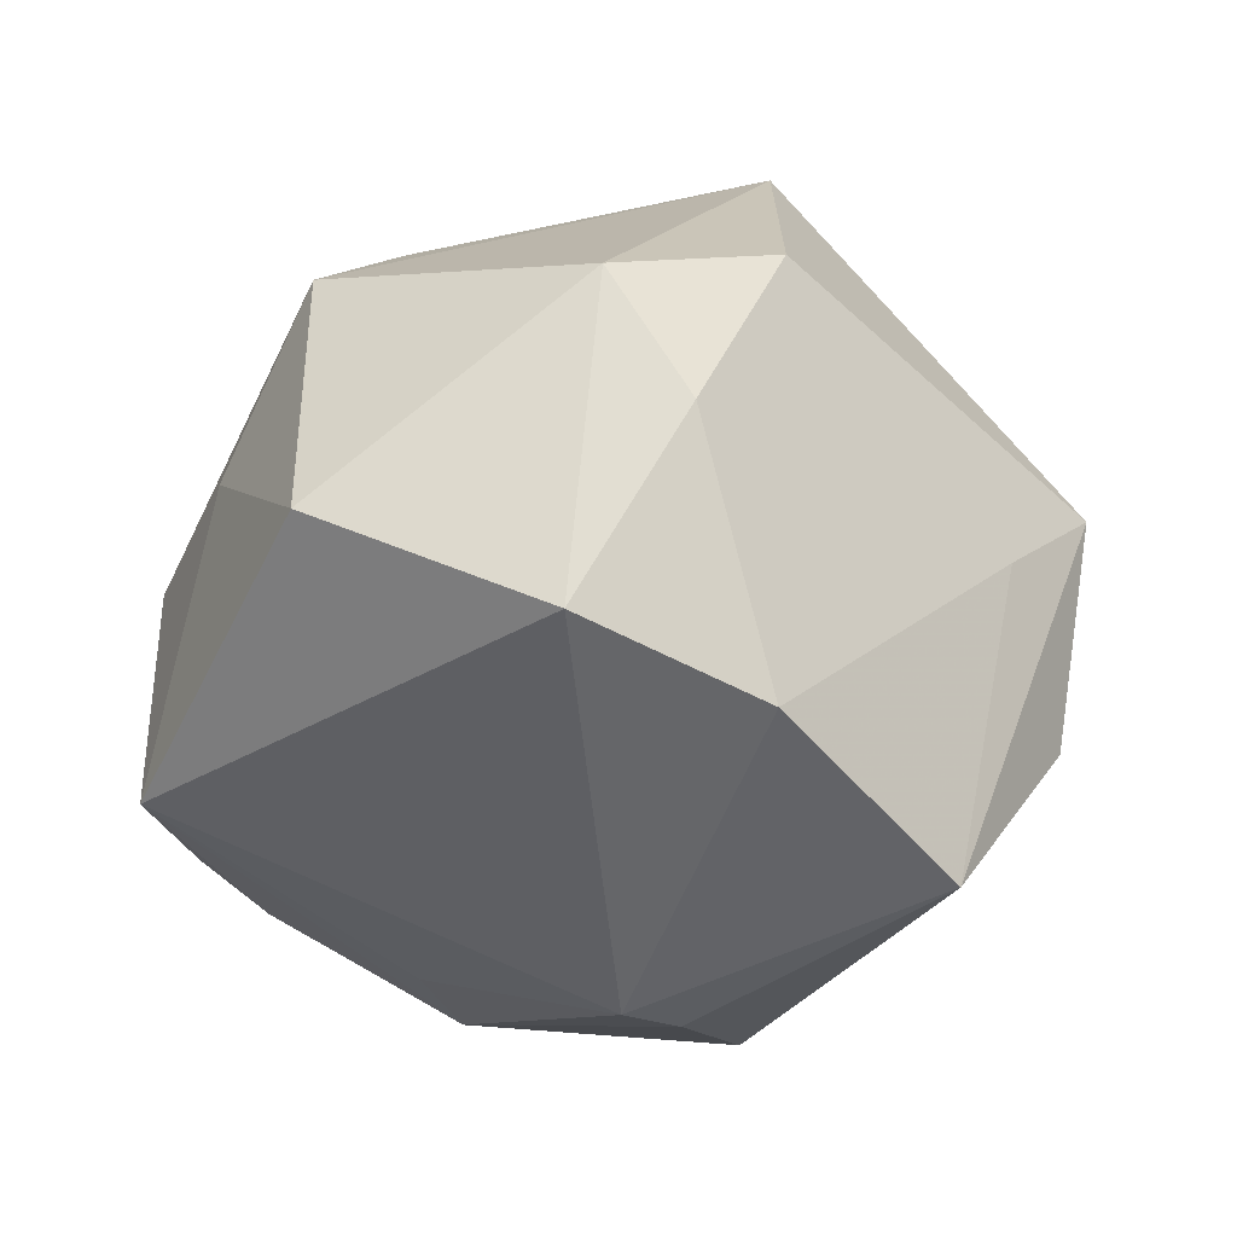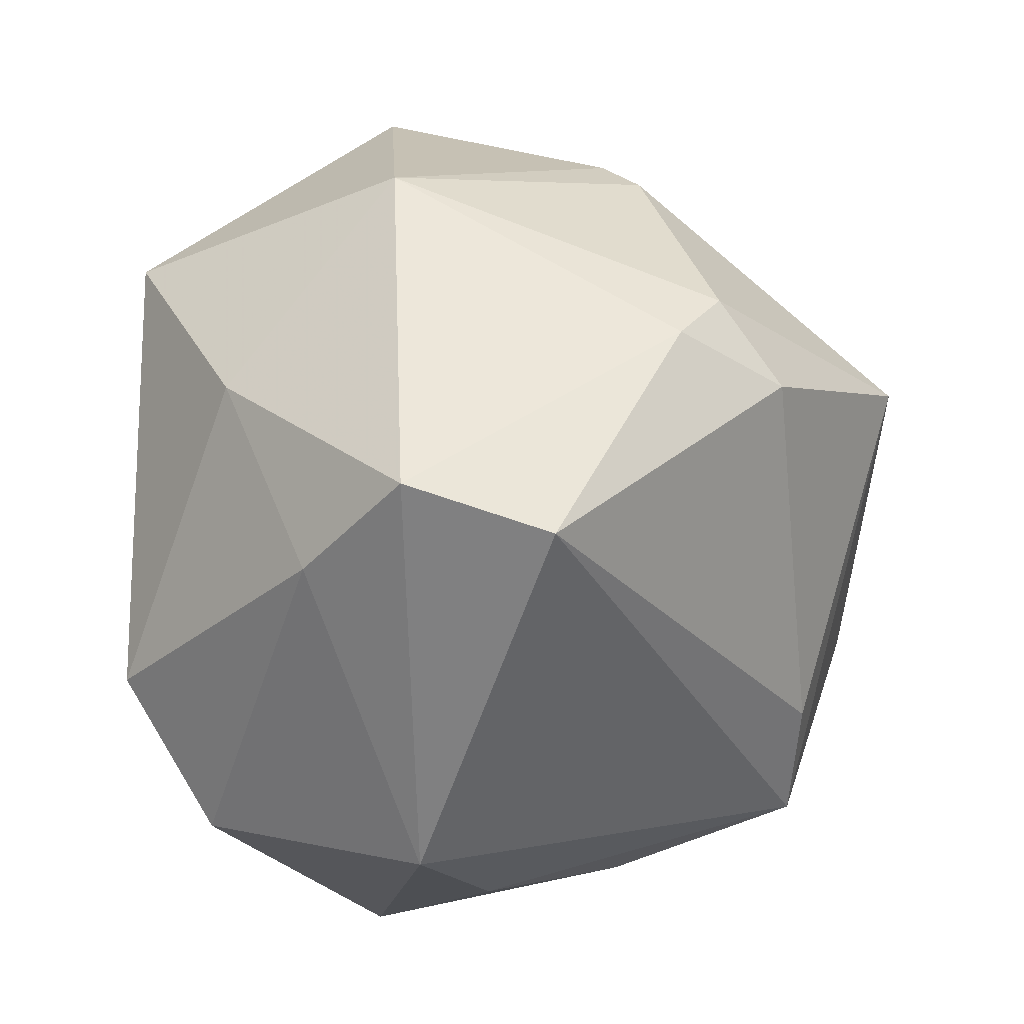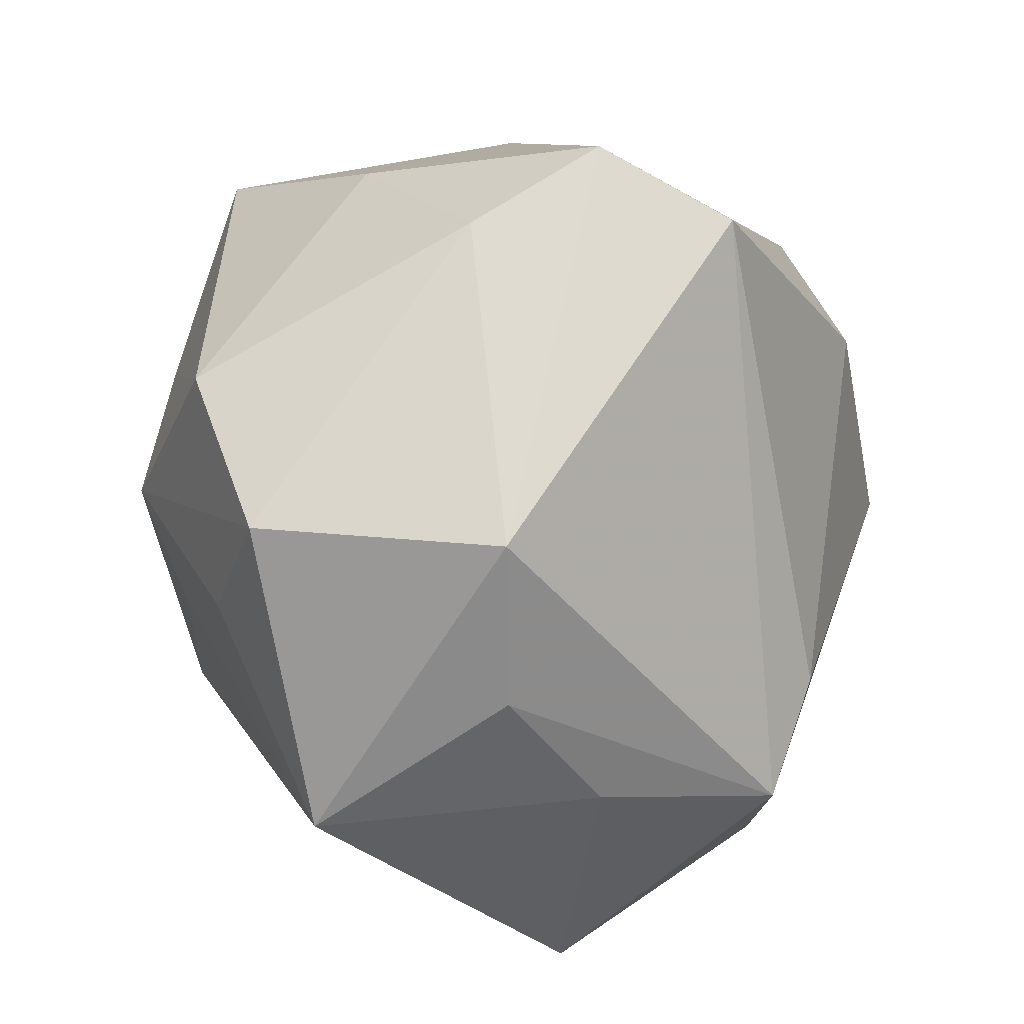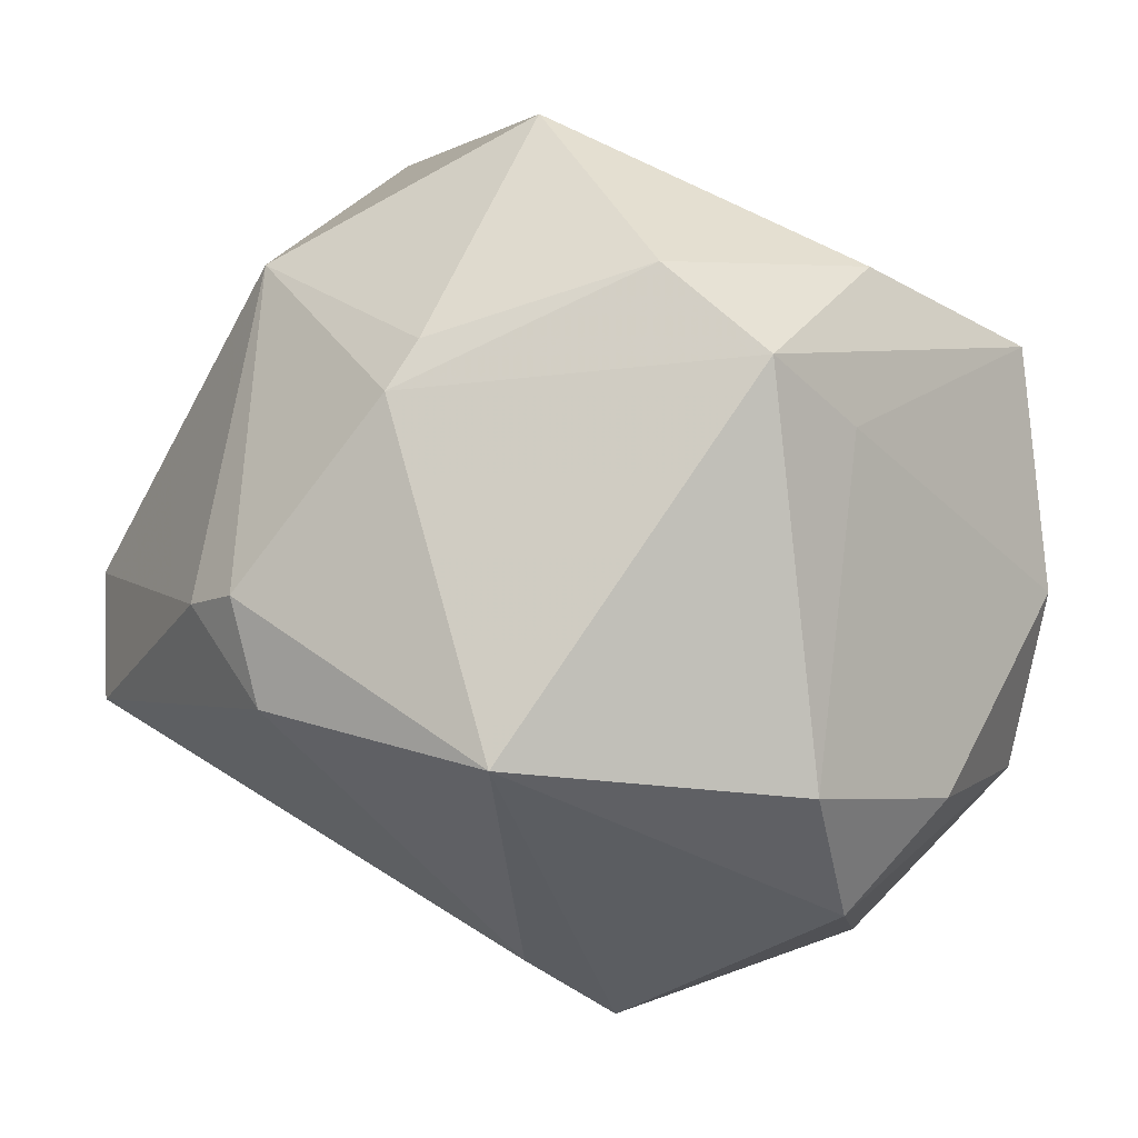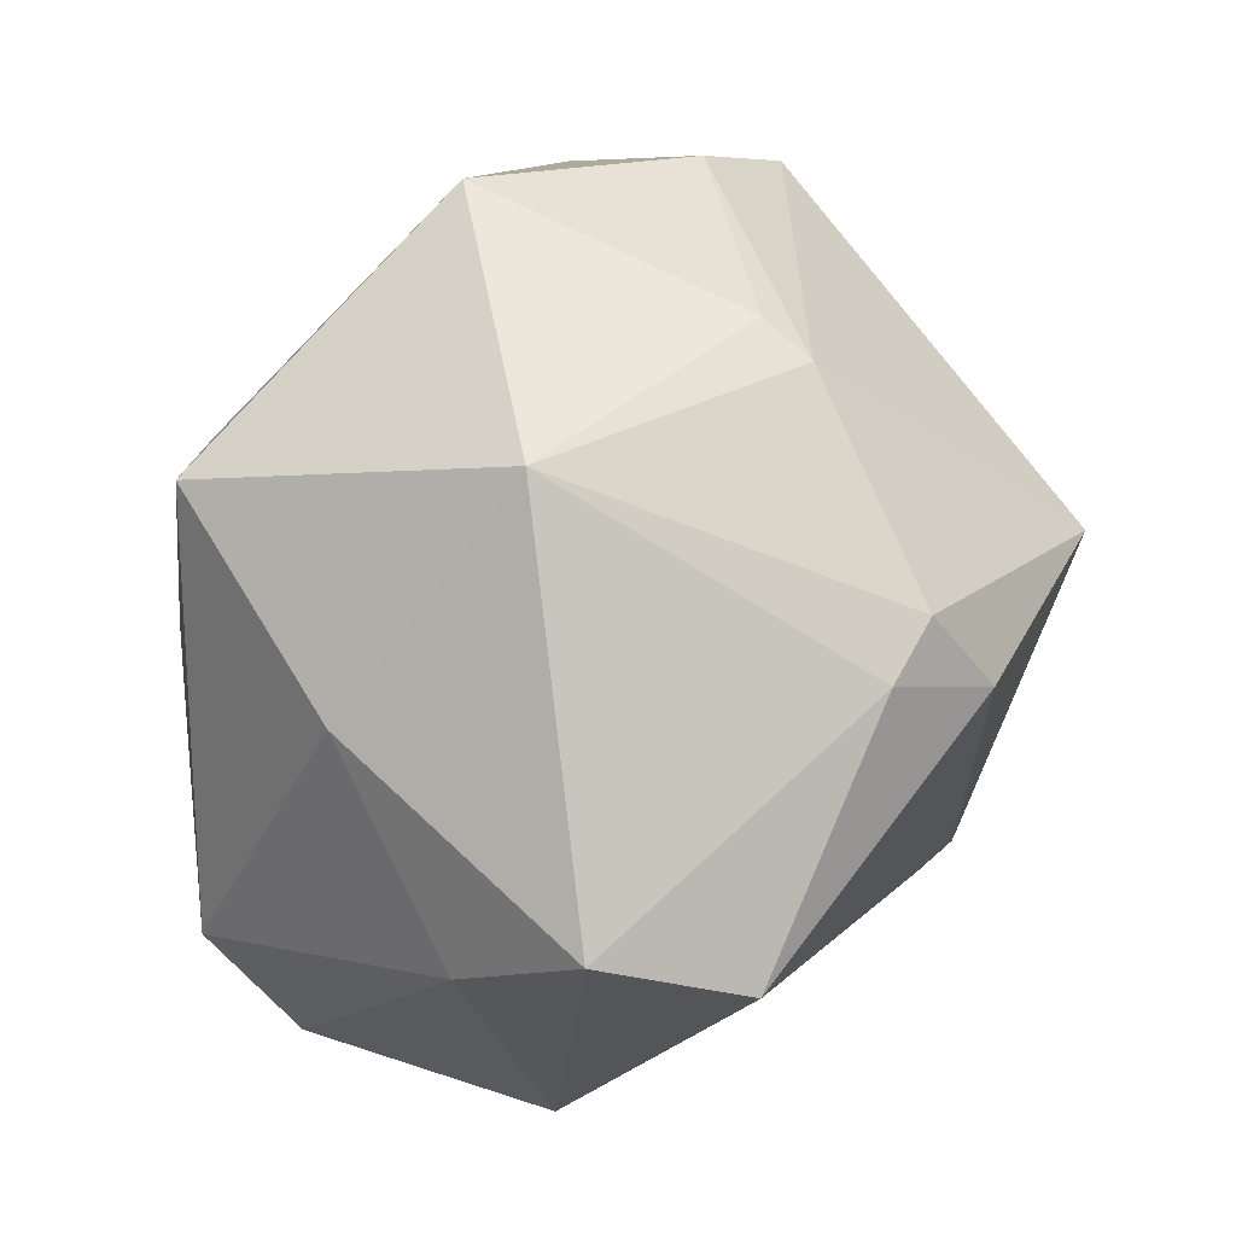
<metadata>
{"format":"obj","ext":"obj","renderer":"f3d","projection":"perspective","resolution":1024,"background":"white","views":[{"elev":-14.8,"azim":75.5,"up":"+Z"},{"elev":-10.1,"azim":-55.4,"up":"+Y"},{"elev":-56.2,"azim":-78.1,"up":"+Y"},{"elev":38.8,"azim":29.9,"up":"+Y"},{"elev":28.3,"azim":-64.7,"up":"+Y"}]}
</metadata>
<code>
v 0.02948 -0.03138 -0.0003756
v 0.008891 -0.03417 0.007393
v 0.03991 -0.00379 0.006914
v 0.01296 0.01053 0.03639
v 0.03023 0.01913 -0.02607
v 0.02631 0.02567 0.0004581
v -0.01357 0.01485 0.03292
v 0.009767 0.03819 0.003893
v 0.00167 0.03587 -0.01178
v 0.003055 -0.03883 -0.01744
v -0.005306 0.01259 -0.0338
v -0.008322 0.04042 -0.008048
v -0.005695 0.03241 0.01561
v 0.009729 0.003348 -0.03439
v -0.01344 -0.02616 -0.02299
v -0.006924 -0.01443 -0.02899
v -0.008859 0.007363 0.03657
v -0.01856 0.01112 0.03188
v 0.01681 -0.02833 0.0223
v 0.02057 0.03151 -0.01333
v 0.03905 0.002398 -0.01535
v 0.01104 -0.001872 -0.03378
v -0.0304 0.02208 -0.02099
v -0.03178 -0.01756 -0.02076
v -0.005141 -0.0368 0.001821
v -0.02085 0.003609 -0.02812
v -0.03624 0.007594 -0.00538
v 0.03611 -0.009777 0.01822
v 0.007628 0.0226 -0.02476
v 0.02111 0.03432 0.005908
v -0.02719 0.02749 0.00663
v -0.0239 -0.03083 -0.01682
v 0.01063 -0.01999 0.02752
v -0.006231 0.02978 0.02004
v -0.02018 -0.03485 0.004834
v 0.03426 0.005003 0.02105
v 0.03945 -0.01336 -0.00926
v -0.01608 -0.008835 -0.03144
v -0.04022 -0.004318 0.01746
v -0.0381 -0.01021 0.005366
v -0.03271 -0.008524 0.02795
f 34 31 7
f 7 4 34
f 34 4 30
f 5 30 6
f 20 30 5
f 40 35 39
f 37 1 10
f 17 4 7
f 28 4 19
f 19 1 28
f 28 37 3
f 1 37 28
f 25 35 10
f 19 35 25
f 8 34 30
f 8 20 12
f 30 20 8
f 12 20 9
f 9 20 5
f 10 38 16
f 29 11 12
f 5 11 29
f 12 9 29
f 29 9 5
f 14 11 5
f 38 11 14
f 7 31 18
f 31 39 18
f 18 17 7
f 32 35 40
f 10 35 32
f 26 11 38
f 3 37 21
f 21 6 3
f 5 6 21
f 19 4 33
f 4 17 33
f 36 28 3
f 3 6 36
f 36 6 30
f 30 4 36
f 4 28 36
f 2 1 19
f 19 25 2
f 10 1 2
f 2 25 10
f 13 8 12
f 34 8 13
f 12 31 13
f 31 34 13
f 41 18 39
f 17 18 41
f 41 33 17
f 41 39 35
f 41 35 19
f 19 33 41
f 24 32 40
f 38 32 24
f 24 26 38
f 15 38 10
f 10 32 15
f 15 32 38
f 23 31 12
f 26 24 23
f 12 11 23
f 11 26 23
f 22 21 37
f 22 37 10
f 22 14 5
f 5 21 22
f 10 16 22
f 22 16 38
f 38 14 22
f 27 39 31
f 31 23 27
f 40 39 27
f 27 24 40
f 27 23 24

</code>
